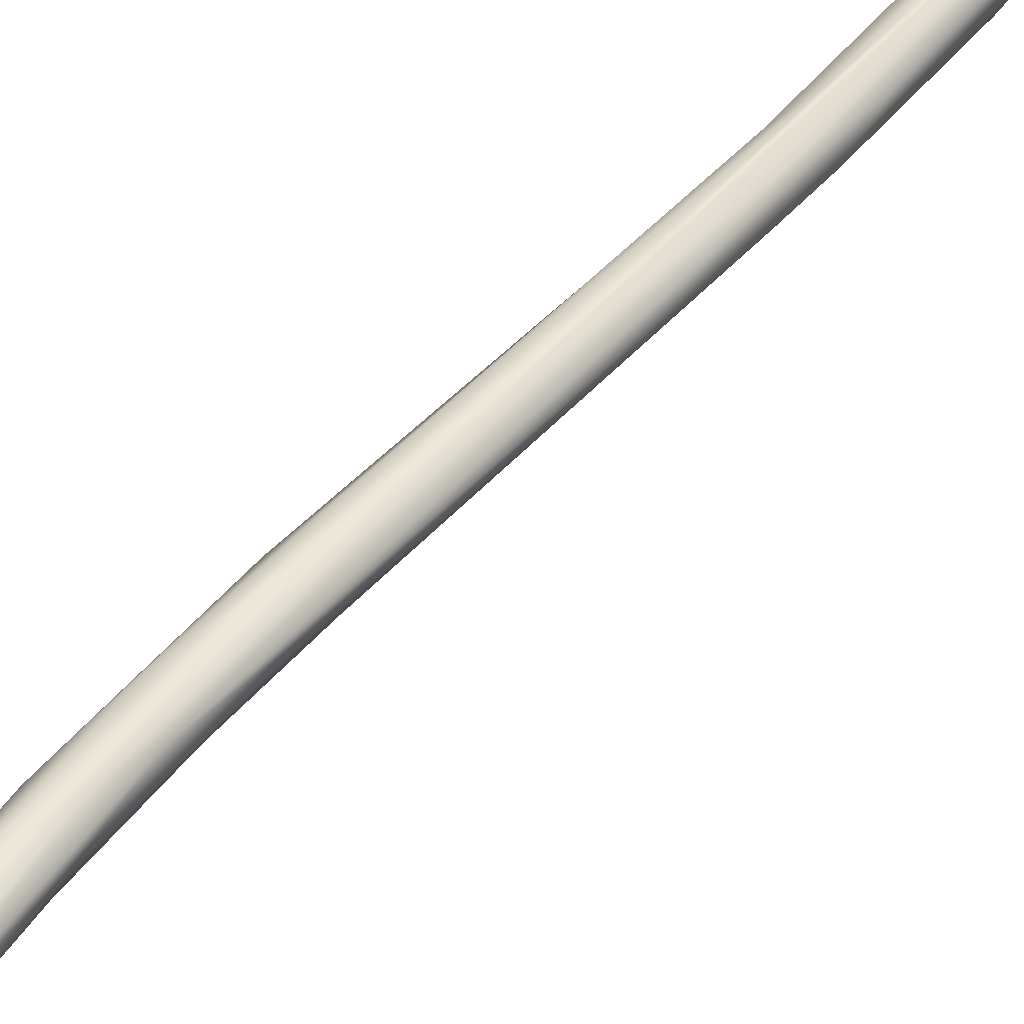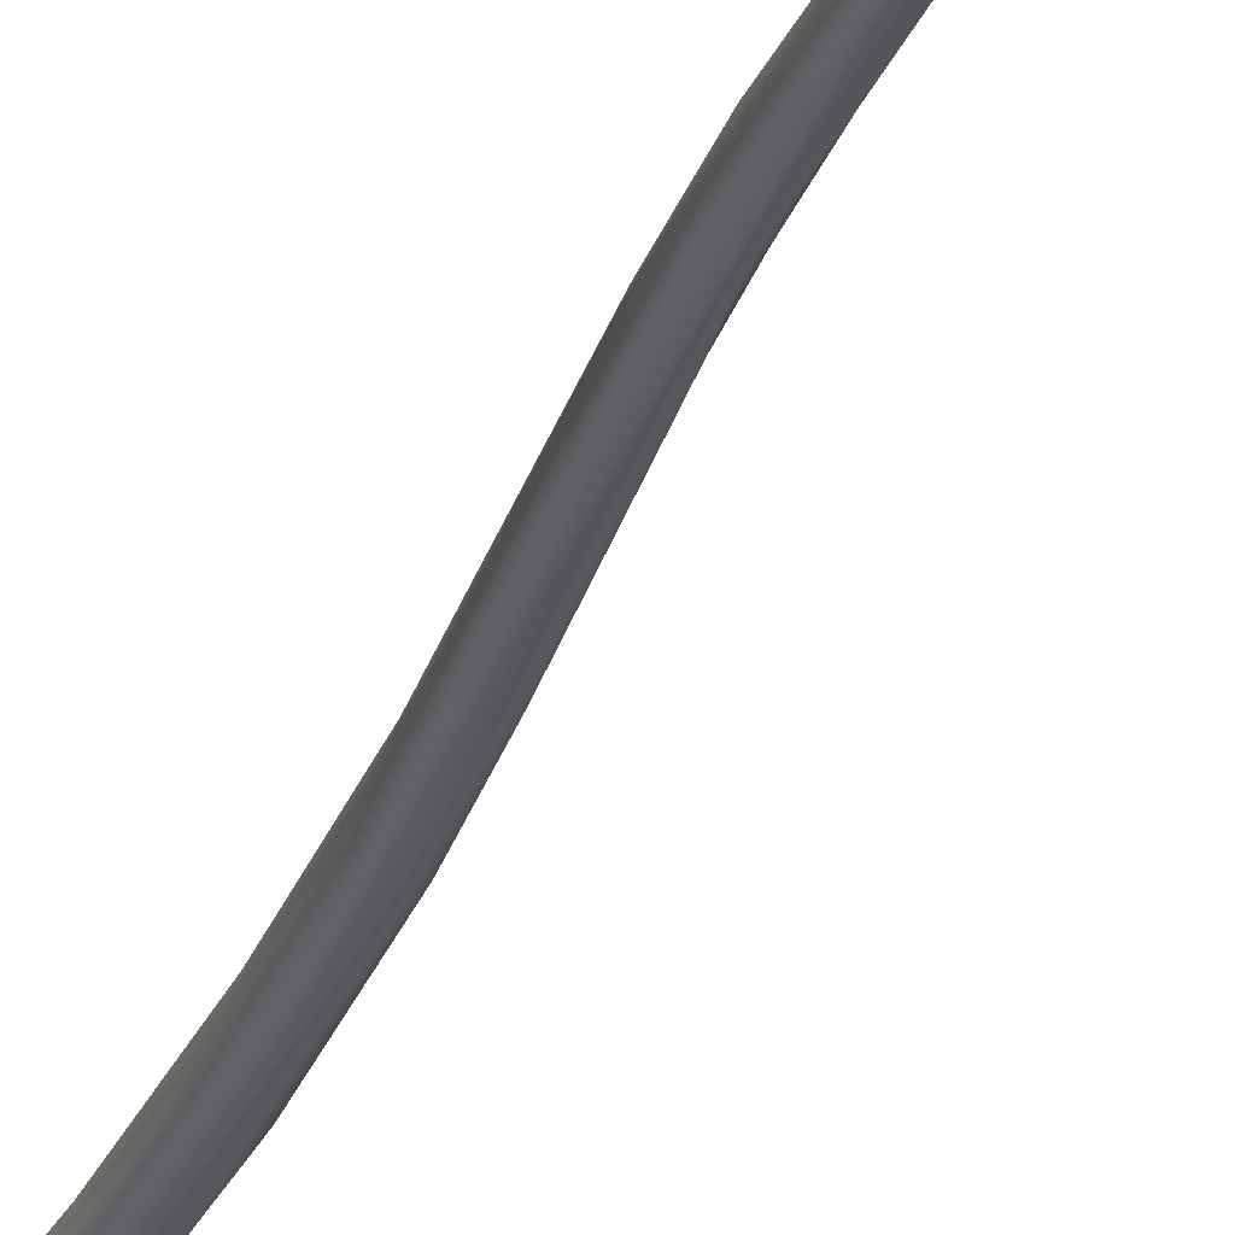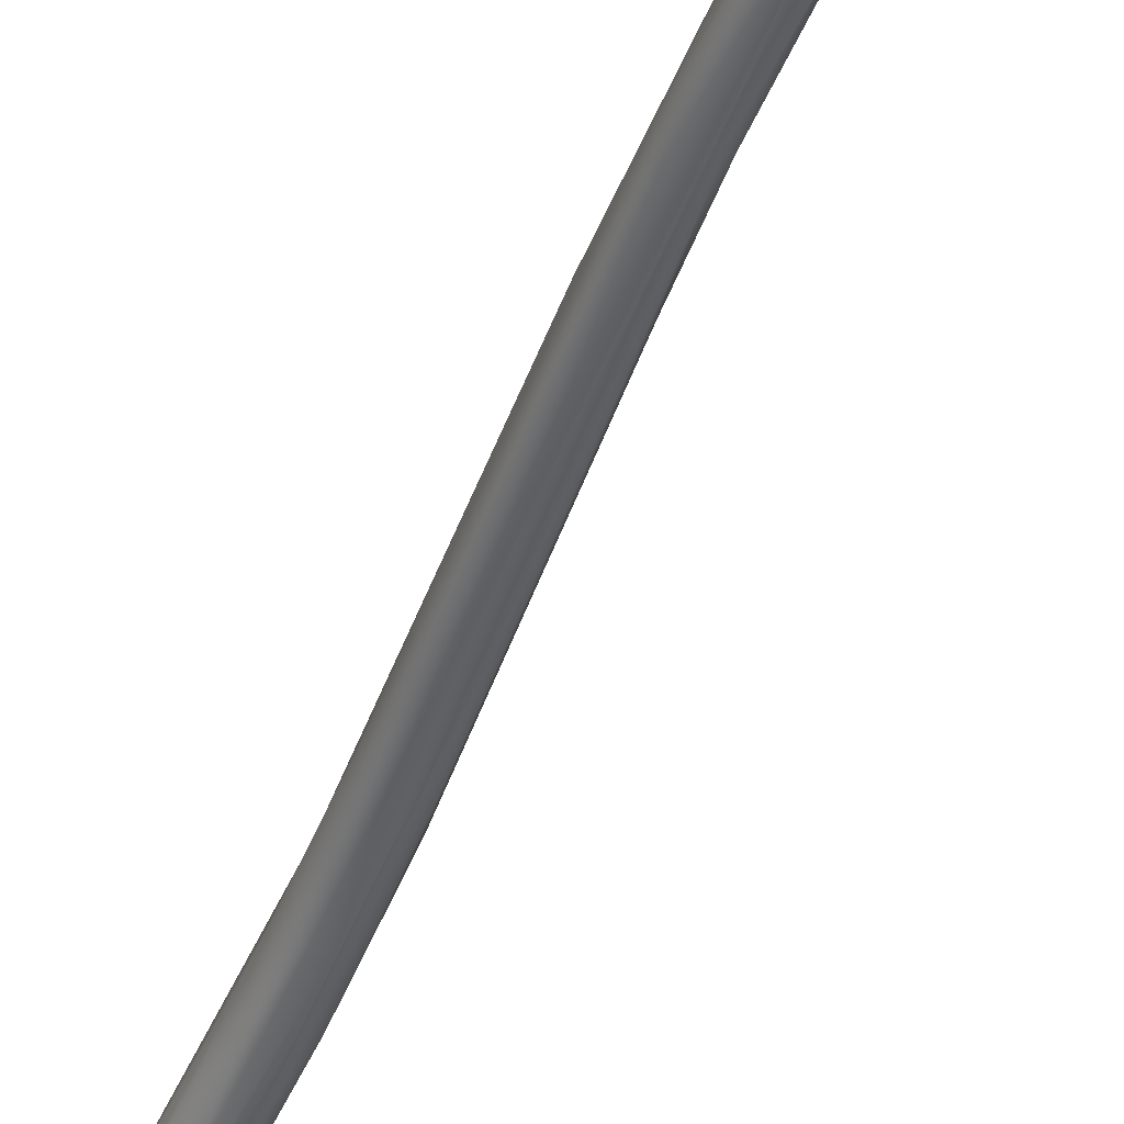
<metadata>
{"format":"obj","ext":"obj","renderer":"f3d","projection":"perspective","resolution":1024,"background":"white","views":[{"elev":46.5,"azim":24.4,"up":"+Y"},{"elev":-27.2,"azim":152.2,"up":"+Y"},{"elev":-46.3,"azim":147.3,"up":"+Y"}]}
</metadata>
<code>
o set_of_dorsal_digital_arteries_1
v -68.8 -49.55 16.76
v -69.16 -50.59 18.92
v -68.33 -48.77 28.6
v -68.76 -49.41 32.88
v -68.7 -47.54 40.61
v -68.99 -48.36 44.3
v -70.27 -50.05 -0.2129
v -69.9 -51.12 7.904
v -68.78 -47.66 28.3
v -69.6 -49.74 34.68
v -69.36 -47.04 31.15
v -69.43 -46.68 41.71
v -70.52 -49.37 0.54
v -70.84 -51.19 -0.3483
v -70.69 -51.51 11.2
v -70.12 -48.72 11.69
v -71.26 -48.86 1.945
v -70.77 -48.4 15.71
v -70.73 -49.8 30.52
v -70.61 -49.47 44.67
v -70.93 -48.87 60.32
v -70.9 -46.41 59.94
v -70.86 -47.53 64.33
v -71.76 -47.88 -14.1
v -71.67 -49.22 -12.91
v -72.13 -50.42 -9.093
v -71.4 -48.59 -3.96
v -72.17 -51.32 -0.8832
v -71.55 -48.93 6.893
v -71.84 -51.14 8.738
v -71.08 -48.16 23.76
v -70.4 -46.8 34.78
v -71.26 -49.23 41.05
v -70.76 -46.17 49.5
v -73.35 -46.75 -15.69
v -72.48 -48.73 -2.985
v -72.82 -50.61 0.4648
v -72.42 -49.63 4.2
v -71.22 -49.91 22.88
v -71.7 -49.18 14.02
v -71.35 -49.14 25.54
v -71.54 -48.27 35.61
v -71.76 -47.17 42.71
v -75.09 -45.72 80.11
v -72.34 -48.12 75.67
v -73.94 -47.93 -21.25
v -74.01 -48.79 -19.22
v -74.04 -49.02 -16.07
v -73.42 -47.75 -11.49
v -73.85 -49.11 -11.86
v -72.82 -48.1 51.94
v -75.26 -47.3 71.79
v -74.13 -46.25 68.18
v -75.28 -49.14 87.22
v -74.07 -45.75 81.36
v -73.6 -46.75 84.5
v -74.2 -46.5 -20.72
v -74.78 -48.03 -16.41
v -73.36 -48.72 60.24
v -74.21 -49.19 73.91
v -75.75 -46.95 -24.21
v -75.15 -47.06 -18.2
v -75.54 -48.76 77.84
v -74.88 -48.28 91.51
v -75.79 -48.57 -21.2
v -77.04 -46.19 -23.69
v -76.97 -46.36 85.17
v -78.69 -45.24 107.7
v -78.23 -48.64 -25.95
v -79.44 -47.95 -28.38
v -76.58 -47.75 -21.02
v -77.57 -47.76 87.42
v -80.07 -48.74 106
v -76.49 -46.13 100.2
v -78.56 -47.44 -23.98
v -77.46 -46.58 -23.08
v -81.08 -49.15 -29.55
v -78.95 -48.6 -25.41
v -80.62 -48.48 106.2
v -78.82 -48.48 108.7
v -77.22 -47.44 104.8
v -80.61 -47.09 -28.57
v -78.4 -46.86 91.52
v -79.27 -45.23 102.5
v -80.01 -45.55 115.3
v -80.4 -46.79 -27.14
v -80.07 -48.44 -26.02
v -81.55 -49.65 -28.44
v -80.58 -46.73 102.2
v -80.84 -45.66 105.5
v -84.85 -44.3 130
v -87.29 -48.29 138.2
v -80.14 -46.48 117.5
v -83.85 -48.62 -29.38
v -81.43 -47.8 106.8
v -83.86 -50.25 -32.31
v -84.07 -51.31 -30.61
v -84.17 -51.84 -32.03
v -83.59 -49.68 -29.1
v -84.6 -52.08 -32.92
v -84.26 -46.93 117.3
v -84.92 -49.51 -31.71
v -84.04 -45.87 116.9
v -86.54 -47.48 140.7
v -85.98 -52.64 -31.64
v -85.84 -50.8 -31.22
v -88.39 -44.38 136.4
v -86.74 -46.24 143.1
v -87.41 -54.59 -35.37
v -86.9 -55.9 -33.79
v -89.3 -48.14 141
v -89.95 -62.22 -37.96
v -88.59 -58.16 -34.54
v -89.39 -45.19 153.3
v -90.24 -54.76 264.1
v -85.35 -57.47 286.5
v -85.2 -55.49 286.5
v -85.24 -56.98 287.9
v -90.51 -64.13 -37.98
v -88 -53.92 -34.14
v -88.62 -56.38 -34.06
v -90.44 -45.34 140.6
v -91.46 -47.53 146.1
v -89.22 -43.94 144.3
v -91.16 -55.62 261
v -91.52 -56.69 262.5
v -85.58 -54.42 287.4
v -87.37 -59.19 287.3
v -86.22 -58.63 287
v -86.87 -56.63 289.7
v -86.9 -53.46 287.8
v -93.26 -51.68 259.5
v -91.95 -63.54 -38.63
v -91.78 -64.76 -37.89
v -91.49 -64.4 -36.75
v -95.23 -56.25 248.7
v -88.95 -57.79 289.4
v -88.82 -54.33 289.3
v -92.48 -63.69 -37.51
v -88.82 -47.46 150.4
v -89.79 -53.48 268.2
v -88.89 -59.15 287.1
v -88.23 -53.22 287.4
v -92.74 -46.44 149.2
v -91 -44.45 157.1
v -90.94 -48.43 155.3
v -90.52 -46.5 160.4
v -89.66 -53.6 287.2
v -96.23 -56.64 257.6
v -90.28 -58.23 287.6
v -90.79 -56.83 288.5
v -91.3 -48.26 161.2
v -91.96 -44.35 150.4
v -92.15 -48.57 155.5
v -90.8 -54.98 287.7
v -91.76 -47.7 167
v -93.22 -53.97 249.3
v -92.91 -52.32 254.2
v -94.91 -55.04 270.1
v -94.57 -49.02 165.6
v -93.96 -49.46 176
v -94.09 -52.18 246
v -95.06 -56.16 268
v -94.4 -45.46 157.9
v -93.33 -44.33 161.1
v -93.06 -46.45 174.8
v -93.07 -47.67 177
v -94.35 -49.19 186.2
v -95.53 -56.76 252.4
v -97.07 -50.95 248.5
v -94.88 -47.92 161
v -94.96 -49.86 175.8
v -96.62 -46.91 195.6
v -94.79 -53.26 239
v -94.82 -55.28 244.6
v -95.42 -45.07 167.4
v -94.7 -48.37 190.9
v -95.35 -48.04 195.2
v -95.93 -51 196.6
v -95.82 -51 233.4
v -95.95 -50.68 243.8
v -97.37 -52 253.6
v -98.13 -54.82 253.2
v -97.63 -53.24 255.9
v -96.56 -46.83 168.4
v -95.75 -50.51 204
v -95.79 -54.01 233.6
v -98.48 -49.12 182.6
v -95.07 -44.98 173.4
v -96.88 -51.69 197.5
v -96.38 -48.01 202.9
v -96.13 -49.77 212.1
v -96.32 -52.04 213.1
v -96.09 -52.31 222.5
v -95.8 -51.77 227.4
v -96.84 -53.29 220.5
v -96.69 -50.17 233.4
v -97.79 -46.63 178.1
v -98.6 -50.74 190.6
v -98.17 -46.78 196.1
v -99.22 -52.46 205.2
v -97.97 -53.77 218.9
v -96.79 -49.37 217.9
v -98.59 -55.42 238.1
v -99.12 -47.16 195.5
v -97.67 -48.88 219.5
v -99.47 -54.39 225.7
v -99.59 -54.82 237.9
v -99.32 -48.27 188.4
v -99.85 -50.59 235
v -100.2 -52.14 239.4
v -99.78 -54.01 242.3
v -99.84 -48.91 220
v -100.4 -48.89 200.7
v -100.9 -51.28 208.9
v -100.6 -52.69 215.6
v -100.7 -53.47 229.9
v -101.1 -49.85 214
v -100.9 -50.62 225.7
v -101.2 -52.25 226.9
f 2 1 3
f 3 4 2
f 5 6 3
f 3 6 4
f 7 1 8
f 8 2 15
f 2 8 1
f 7 9 1
f 3 1 9
f 15 2 10
f 10 2 4
f 9 5 3
f 9 11 12
f 12 5 9
f 7 8 14
f 15 14 8
f 17 16 13
f 13 16 7
f 16 9 7
f 9 16 11
f 19 15 10
f 18 11 16
f 15 19 39
f 32 11 18
f 19 10 20
f 21 10 4
f 6 21 4
f 5 23 6
f 24 7 25
f 25 14 26
f 24 13 7
f 25 7 14
f 27 17 13
f 15 28 14
f 29 16 17
f 29 18 16
f 15 39 30
f 39 19 41
f 32 18 31
f 33 19 20
f 11 32 34
f 11 34 12
f 10 21 20
f 34 22 12
f 5 12 22
f 23 21 6
f 5 22 23
f 27 24 35
f 24 27 13
f 26 14 28
f 36 17 27
f 36 29 17
f 28 15 30
f 30 37 28
f 39 38 37
f 38 40 29
f 30 39 37
f 29 40 18
f 38 39 40
f 40 39 41
f 40 41 31
f 31 18 40
f 41 42 31
f 19 42 41
f 31 42 43
f 43 32 31
f 33 42 19
f 33 20 59
f 23 45 21
f 46 24 25
f 47 25 26
f 47 26 48
f 49 36 27
f 48 26 28
f 50 48 28
f 50 28 37
f 38 29 36
f 43 42 51
f 51 42 33
f 59 51 33
f 32 44 34
f 53 44 32
f 54 20 21
f 22 56 23
f 25 47 46
f 24 46 57
f 57 35 24
f 35 49 27
f 58 36 49
f 36 50 38
f 50 37 38
f 32 43 53
f 53 43 52
f 60 59 20
f 55 56 22
f 23 56 45
f 54 21 45
f 61 57 46
f 49 62 58
f 50 58 48
f 62 49 35
f 58 50 36
f 43 51 52
f 34 55 22
f 54 45 64
f 66 35 57
f 65 47 48
f 51 59 52
f 60 63 59
f 60 20 54
f 45 56 64
f 61 46 70
f 46 47 69
f 65 48 71
f 62 71 58
f 71 48 58
f 52 59 72
f 67 53 52
f 60 73 63
f 74 56 55
f 68 74 55
f 56 81 64
f 69 47 65
f 61 66 57
f 71 75 65
f 66 76 35
f 76 62 35
f 71 62 76
f 63 72 59
f 44 55 34
f 56 74 81
f 70 46 77
f 78 69 65
f 78 65 75
f 71 76 75
f 44 53 67
f 73 79 63
f 64 80 54
f 82 61 70
f 82 66 61
f 52 72 83
f 83 67 52
f 79 72 63
f 81 80 64
f 74 93 81
f 69 77 46
f 82 86 66
f 86 76 66
f 87 78 75
f 44 67 84
f 84 55 44
f 60 54 73
f 74 85 93
f 88 69 78
f 84 67 90
f 92 73 54
f 85 74 68
f 88 77 69
f 78 87 88
f 75 94 87
f 83 72 89
f 67 83 90
f 95 72 79
f 89 72 95
f 90 83 89
f 92 54 80
f 77 96 70
f 97 77 88
f 97 98 77
f 99 87 94
f 94 75 76
f 91 55 84
f 91 68 55
f 100 77 98
f 70 96 82
f 82 94 86
f 88 87 99
f 76 86 94
f 101 90 89
f 93 104 81
f 104 80 81
f 77 100 96
f 82 96 102
f 102 94 82
f 88 99 97
f 90 101 103
f 89 95 101
f 99 105 97
f 94 106 99
f 101 95 79
f 107 90 103
f 84 90 107
f 109 96 100
f 97 110 98
f 109 102 96
f 110 97 105
f 106 94 102
f 106 105 99
f 111 73 92
f 80 104 92
f 112 109 100
f 110 100 98
f 113 110 105
f 93 114 108
f 115 117 116
f 117 118 116
f 112 100 119
f 120 102 109
f 121 113 105
f 102 120 106
f 105 106 121
f 85 114 93
f 104 93 108
f 125 116 126
f 129 126 116
f 117 127 118
f 116 118 129
f 130 129 118
f 127 130 118
f 120 121 106
f 107 103 122
f 123 79 73
f 84 124 91
f 107 124 84
f 91 85 68
f 128 126 129
f 132 131 127
f 131 130 127
f 128 129 130
f 133 109 112
f 135 134 119
f 110 119 100
f 119 110 135
f 109 133 120
f 113 135 110
f 121 135 113
f 103 101 122
f 79 123 101
f 73 111 123
f 114 85 91
f 137 128 130
f 130 131 138
f 133 119 134
f 119 133 112
f 133 139 120
f 121 120 139
f 140 104 108
f 125 115 116
f 141 127 117
f 138 131 143
f 142 128 137
f 139 133 134
f 135 139 134
f 135 121 139
f 124 145 91
f 92 104 146
f 91 145 114
f 104 140 146
f 108 147 140
f 127 141 132
f 169 128 142
f 150 142 137
f 137 138 151
f 138 137 130
f 101 144 122
f 108 114 147
f 140 147 152
f 115 141 117
f 136 126 128
f 149 142 150
f 143 148 138
f 150 137 151
f 148 155 138
f 123 144 101
f 107 122 153
f 107 153 124
f 111 171 123
f 92 154 111
f 154 92 146
f 175 126 136
f 138 155 151
f 146 140 152
f 156 152 147
f 157 115 125
f 132 143 131
f 151 155 159
f 111 160 171
f 111 154 160
f 162 141 115
f 141 158 132
f 122 164 153
f 124 153 165
f 145 124 165
f 166 114 145
f 114 166 147
f 156 161 152
f 156 147 167
f 147 166 167
f 161 156 168
f 126 175 125
f 162 115 157
f 162 158 141
f 169 136 128
f 142 149 169
f 143 132 170
f 143 170 148
f 151 159 163
f 163 150 151
f 164 122 144
f 123 171 144
f 160 154 172
f 154 146 172
f 172 146 152
f 152 161 172
f 145 173 166
f 168 156 167
f 174 157 125
f 175 174 125
f 150 163 149
f 165 189 145
f 173 145 189
f 167 166 177
f 167 177 168
f 166 178 177
f 187 174 175
f 174 180 157
f 180 162 157
f 132 158 181
f 163 183 149
f 155 148 182
f 184 159 155
f 144 171 185
f 153 176 165
f 176 153 164
f 164 144 185
f 166 173 178
f 161 168 179
f 168 177 186
f 187 195 174
f 195 180 174
f 181 158 162
f 159 184 183
f 155 182 184
f 176 189 165
f 172 161 190
f 161 179 190
f 191 178 173
f 168 186 179
f 178 186 177
f 178 191 192
f 186 178 192
f 179 186 193
f 186 192 193
f 193 192 194
f 192 195 194
f 196 193 194
f 196 194 187
f 194 195 187
f 180 195 203
f 197 181 180
f 162 180 181
f 148 170 182
f 188 185 171
f 164 185 198
f 164 198 176
f 171 160 199
f 160 201 199
f 202 190 179
f 193 202 179
f 192 191 203
f 193 196 202
f 195 192 203
f 187 202 196
f 175 202 187
f 136 169 202
f 136 202 175
f 204 169 149
f 181 170 132
f 183 163 159
f 176 198 205
f 205 189 176
f 188 171 199
f 200 189 205
f 172 201 160
f 201 172 190
f 173 203 191
f 206 203 173
f 203 206 180
f 206 197 180
f 202 169 207
f 206 181 197
f 204 207 169
f 204 149 208
f 208 149 183
f 185 209 198
f 185 188 209
f 189 200 173
f 173 200 206
f 201 190 202
f 201 202 207
f 213 206 200
f 213 181 206
f 213 170 181
f 210 182 170
f 211 184 182
f 212 183 184
f 205 213 200
f 207 204 208
f 213 210 170
f 211 182 210
f 208 183 212
f 212 184 211
f 209 205 198
f 209 214 205
f 188 215 214
f 215 188 199
f 215 199 201
f 216 215 201
f 216 201 207
f 207 217 216
f 207 208 217
f 217 208 212
f 220 217 212
f 220 212 211
f 214 209 188
f 214 215 218
f 205 214 218
f 213 205 218
f 216 217 220
f 220 215 216
f 213 218 219
f 210 213 219
f 220 211 219
f 211 210 219
f 215 220 218
f 218 220 219

</code>
